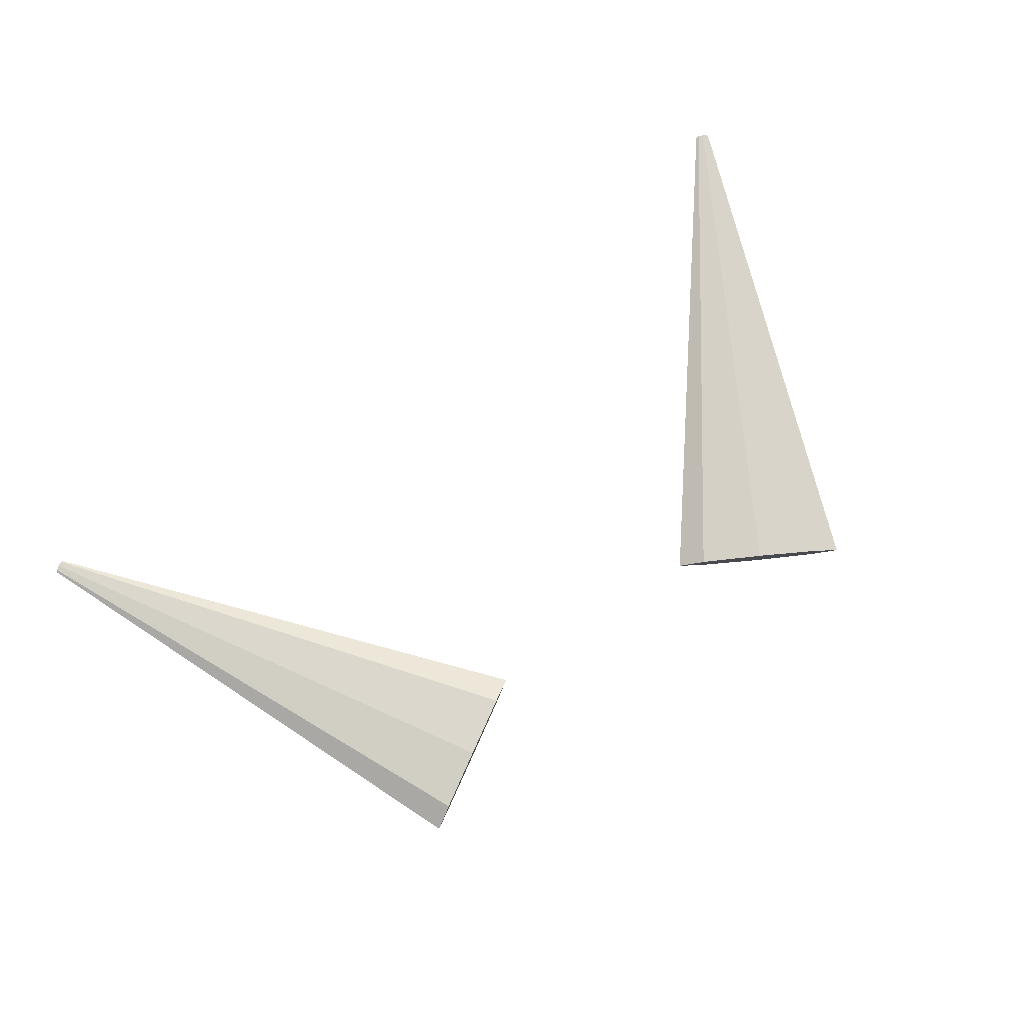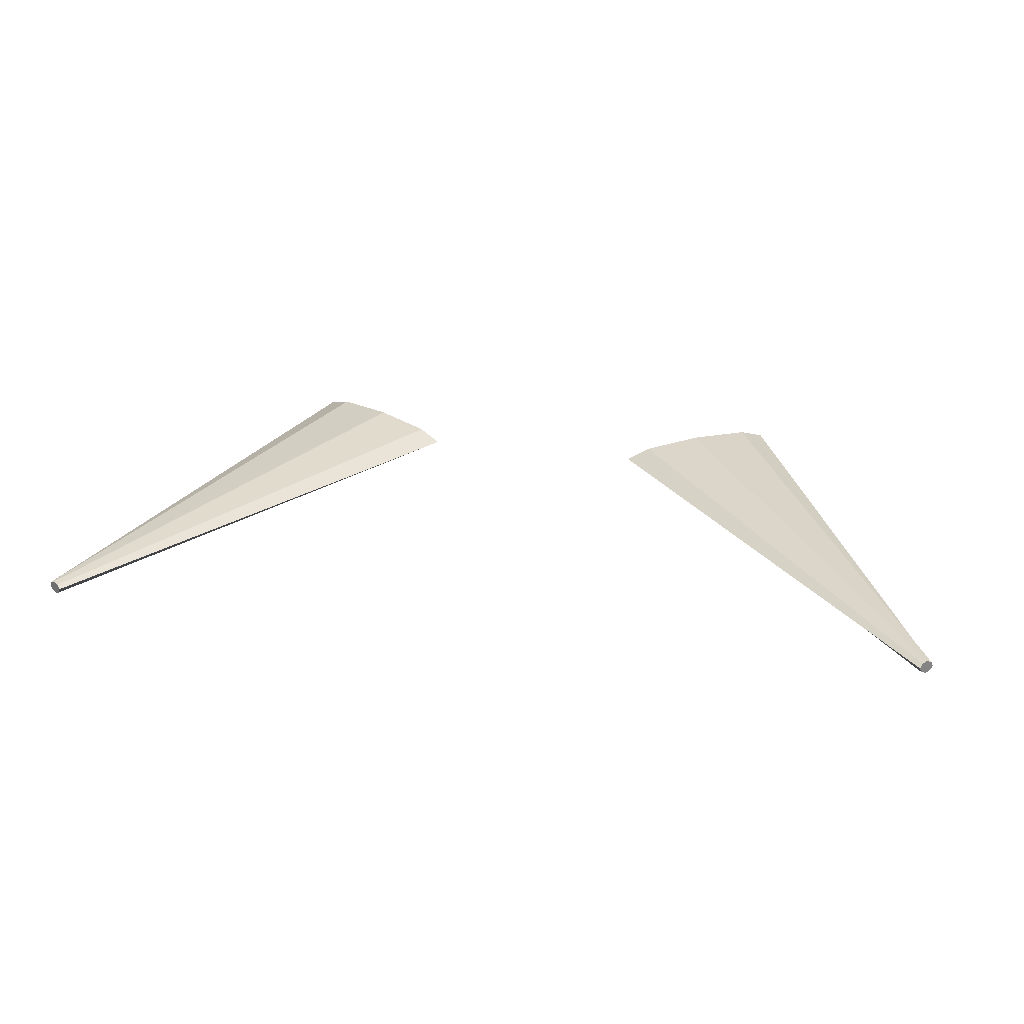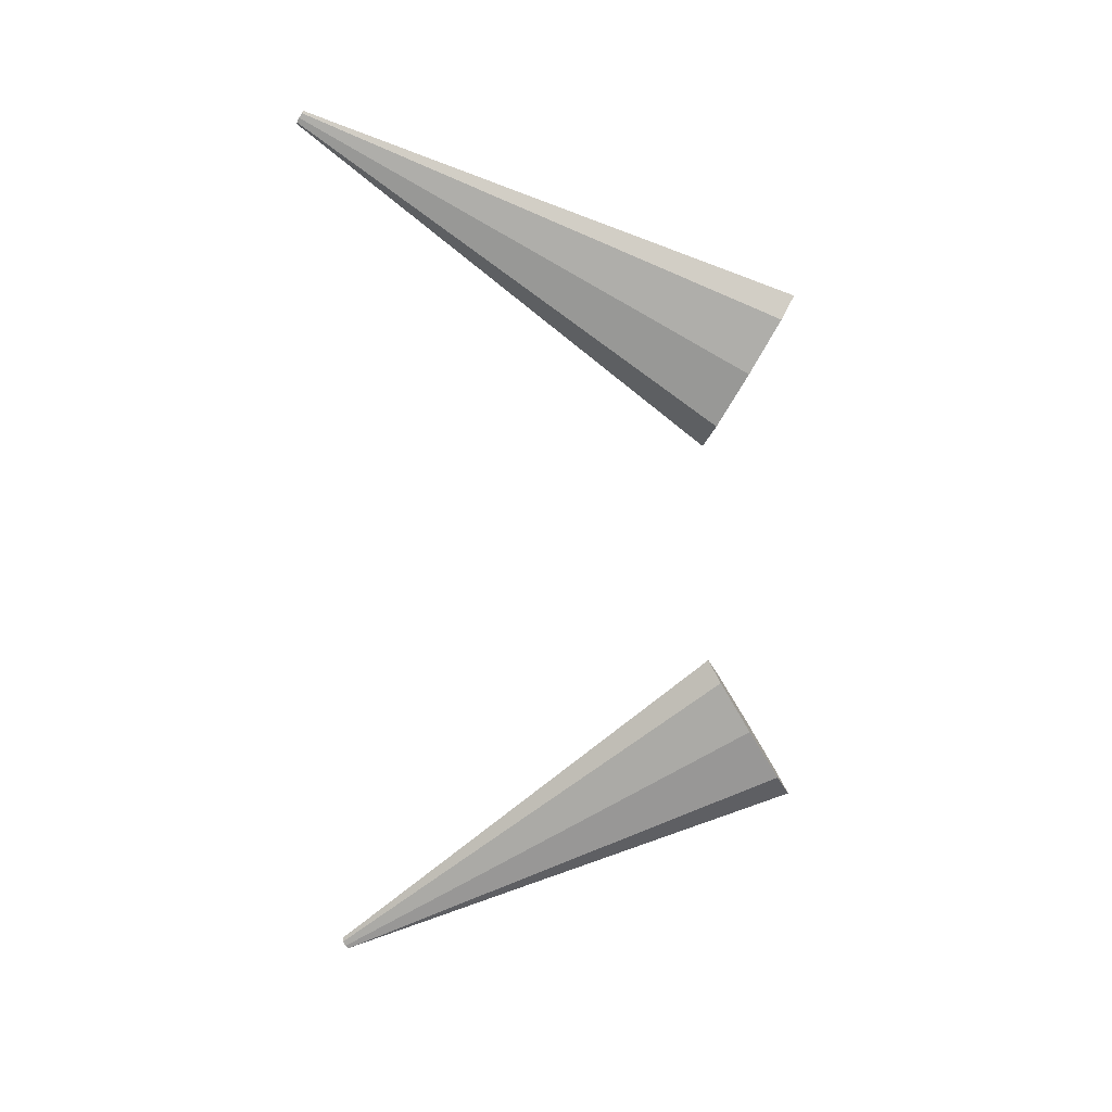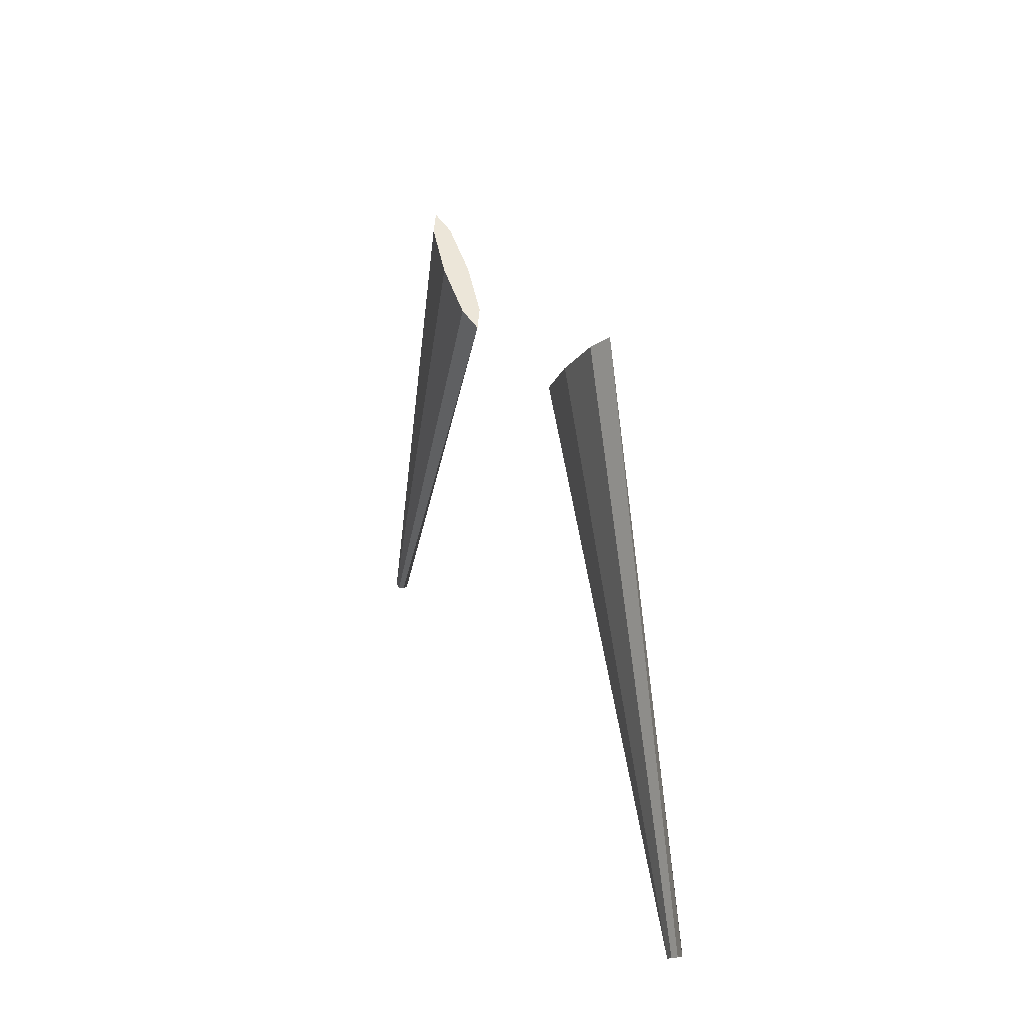
<metadata>
{"format":"obj","ext":"obj","renderer":"f3d","projection":"perspective","resolution":1024,"background":"white","views":[{"elev":77.8,"azim":144.2,"up":"+Z"},{"elev":28.9,"azim":9.0,"up":"+Z"},{"elev":-72.7,"azim":90.4,"up":"+Z"},{"elev":18.5,"azim":72.5,"up":"+Y"}]}
</metadata>
<code>
g Wings
v -0.003986 -0.002412 -4.691e-09
v -0.003659 -0.002601 0.0001315
v -0.006626 -0.00942 6.959e-05
v -0.006652 -0.009405 -4.238e-09
v -0.003659 -0.002601 0.0001315
v -0.002868 -0.003057 0.000186
v -0.006563 -0.009456 9.842e-05
v -0.006626 -0.00942 6.959e-05
v -0.002868 -0.003057 0.000186
v -0.002078 -0.003514 0.0001315
v -0.006499 -0.009493 6.959e-05
v -0.006563 -0.009456 9.842e-05
v -0.002078 -0.003514 0.0001315
v -0.00175 -0.003703 -4.713e-09
v -0.006473 -0.009508 -4.25e-09
v -0.006499 -0.009493 6.959e-05
v -0.00175 -0.003703 -4.713e-09
v -0.002078 -0.003514 -0.0001315
v -0.006499 -0.009493 -6.96e-05
v -0.006473 -0.009508 -4.25e-09
v -0.002078 -0.003514 -0.0001315
v -0.002868 -0.003057 -0.000186
v -0.006563 -0.009456 -9.842e-05
v -0.006499 -0.009493 -6.96e-05
v -0.006499 -0.009493 -6.96e-05
v -0.006563 -0.009456 -9.842e-05
v -0.006626 -0.00942 -6.96e-05
v -0.006652 -0.009405 -4.238e-09
v -0.006473 -0.009508 -4.25e-09
v -0.006499 -0.009493 6.959e-05
v -0.006626 -0.00942 6.959e-05
v -0.006563 -0.009456 9.842e-05
v -0.002868 -0.003057 -0.000186
v -0.003659 -0.002601 -0.0001315
v -0.006626 -0.00942 -6.96e-05
v -0.006563 -0.009456 -9.842e-05
v -0.003659 -0.002601 -0.0001315
v -0.003986 -0.002412 -4.691e-09
v -0.006652 -0.009405 -4.238e-09
v -0.006626 -0.00942 -6.96e-05
v -0.003659 -0.002601 -0.0001315
v -0.002868 -0.003057 -0.000186
v -0.002078 -0.003514 -0.0001315
v -0.003986 -0.002412 -4.691e-09
v -0.00175 -0.003703 -4.713e-09
v -0.002078 -0.003514 0.0001315
v -0.003659 -0.002601 0.0001315
v -0.002868 -0.003057 0.000186
v 0.001635 -0.003842 -4.691e-09
v 0.001962 -0.003653 0.0001315
v 0.006384 -0.009632 6.959e-05
v 0.006358 -0.009647 -4.238e-09
v 0.001962 -0.003653 0.0001315
v 0.002753 -0.003196 0.000186
v 0.006447 -0.009595 9.842e-05
v 0.006384 -0.009632 6.959e-05
v 0.002753 -0.003196 0.000186
v 0.003544 -0.00274 0.0001315
v 0.006511 -0.009559 6.959e-05
v 0.006447 -0.009595 9.842e-05
v 0.003544 -0.00274 0.0001315
v 0.003871 -0.002551 -4.713e-09
v 0.006537 -0.009544 -4.25e-09
v 0.006511 -0.009559 6.959e-05
v 0.003871 -0.002551 -4.713e-09
v 0.003544 -0.00274 -0.0001315
v 0.006511 -0.009559 -6.96e-05
v 0.006537 -0.009544 -4.25e-09
v 0.003544 -0.00274 -0.0001315
v 0.002753 -0.003196 -0.000186
v 0.006447 -0.009595 -9.842e-05
v 0.006511 -0.009559 -6.96e-05
v 0.006511 -0.009559 -6.96e-05
v 0.006447 -0.009595 -9.842e-05
v 0.006384 -0.009632 -6.96e-05
v 0.006358 -0.009647 -4.238e-09
v 0.006537 -0.009544 -4.25e-09
v 0.006511 -0.009559 6.959e-05
v 0.006384 -0.009632 6.959e-05
v 0.006447 -0.009595 9.842e-05
v 0.002753 -0.003196 -0.000186
v 0.001962 -0.003653 -0.0001315
v 0.006384 -0.009632 -6.96e-05
v 0.006447 -0.009595 -9.842e-05
v 0.001962 -0.003653 -0.0001315
v 0.001635 -0.003842 -4.691e-09
v 0.006358 -0.009647 -4.238e-09
v 0.006384 -0.009632 -6.96e-05
v 0.001962 -0.003653 -0.0001315
v 0.002753 -0.003196 -0.000186
v 0.003544 -0.00274 -0.0001315
v 0.001635 -0.003842 -4.691e-09
v 0.003871 -0.002551 -4.713e-09
v 0.003544 -0.00274 0.0001315
v 0.001962 -0.003653 0.0001315
v 0.002753 -0.003196 0.000186
g Wings_0
f 3 2 1
f 4 3 1
f 7 6 5
f 8 7 5
f 11 10 9
f 12 11 9
f 15 14 13
f 16 15 13
f 19 18 17
f 20 19 17
f 23 22 21
f 24 23 21
f 27 26 25
f 25 28 27
f 25 29 28
f 29 30 28
f 30 31 28
f 30 32 31
f 35 34 33
f 36 35 33
f 39 38 37
f 40 39 37
f 43 42 41
f 41 44 43
f 44 45 43
f 44 46 45
f 44 47 46
f 47 48 46
f 51 50 49
f 52 51 49
f 55 54 53
f 56 55 53
f 59 58 57
f 60 59 57
f 63 62 61
f 64 63 61
f 67 66 65
f 68 67 65
f 71 70 69
f 72 71 69
f 75 74 73
f 73 76 75
f 73 77 76
f 77 78 76
f 78 79 76
f 78 80 79
f 83 82 81
f 84 83 81
f 87 86 85
f 88 87 85
f 91 90 89
f 89 92 91
f 92 93 91
f 92 94 93
f 92 95 94
f 95 96 94

</code>
